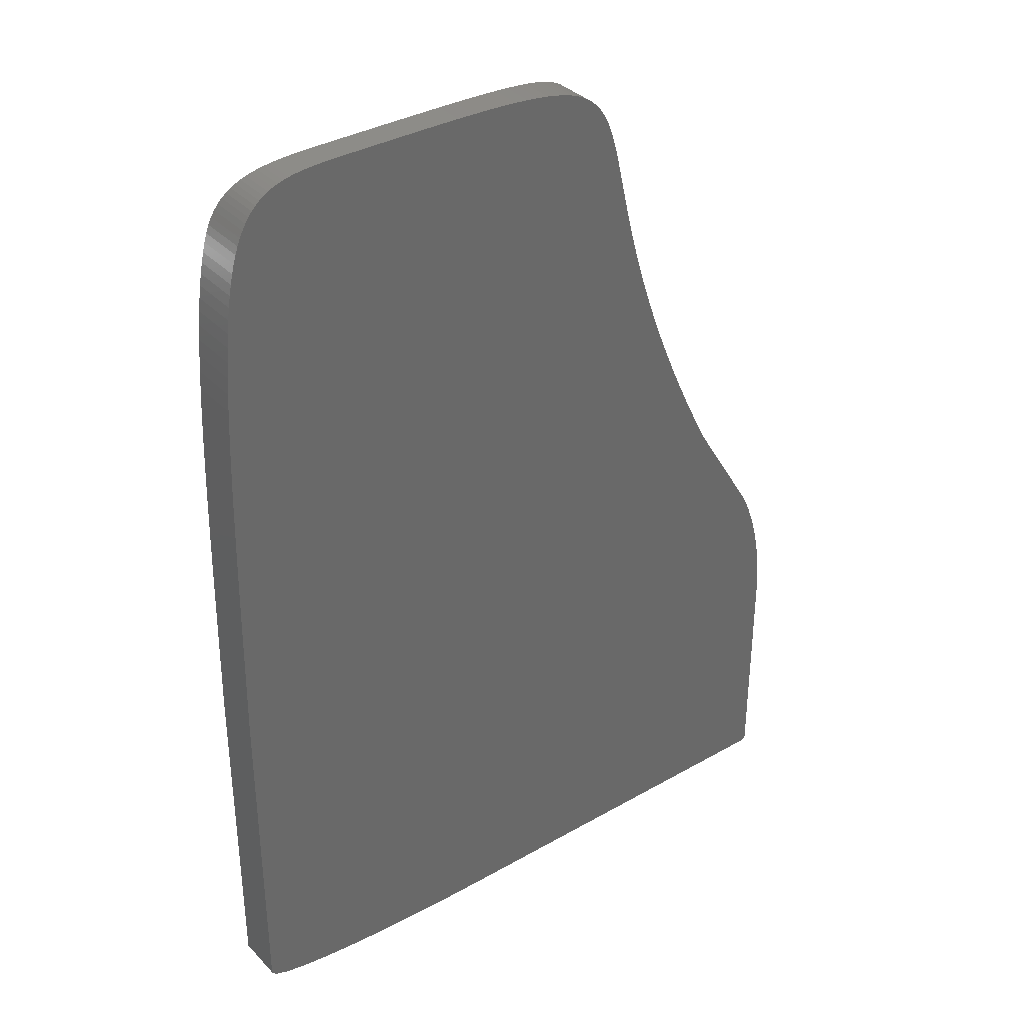
<metadata>
{"format":"stl","ext":"stl","renderer":"f3d","projection":"perspective","resolution":1024,"background":"white","views":[{"elev":35.5,"azim":143.0,"up":"+Y"}]}
</metadata>
<code>
# stl→obj: 461 verts, 920 faces
v -16.81 -85.24 0
v -3.339 -10.4 0
v -3.339 -81.41 0
v -23.7 -85.96 0
v -31.68 -86.55 0
v -40.58 -86.99 0
v -50.26 -87.27 0
v -60.53 -87.36 0
v -120 18.2 0
v -122.9 12.46 0
v -3.43 -3.288 0
v -117.3 23.71 0
v -6.937 -83.49 0
v -4.273 -82.48 0
v -3.519 3.537 0
v -114.9 28.99 0
v -3.608 10.08 0
v -112.7 34.05 0
v -3.698 16.34 0
v -110.6 38.88 0
v -3.79 22.33 0
v -107.1 47.91 0
v -3.886 28.05 0
v -108.8 43.5 0
v -3.988 33.52 0
v -105.6 52.12 0
v -4.097 38.73 0
v -104.2 56.12 0
v -4.215 43.69 0
v -103 59.93 0
v -101.9 63.55 0
v -4.343 48.41 0
v -11.17 -84.41 0
v -100.9 66.99 0
v -4.483 52.89 0
v -4.637 57.14 0
v -53.33 108.2 0
v -4.806 61.17 0
v -100 70.24 0
v -49.05 108.2 0
v -4.992 64.99 0
v -5.196 68.59 0
v -44.46 108.2 0
v -39.55 108.2 0
v -5.666 75.18 0
v -5.934 78.18 0
v -34.31 108.2 0
v -6.227 80.99 0
v -6.547 83.62 0
v -32.54 108.2 0
v -6.894 86.08 0
v -30.85 108.2 0
v -7.27 88.37 0
v -7.678 90.49 0
v -29.23 108.2 0
v -27.67 108.1 0
v -8.118 92.46 0
v -26.18 108.1 0
v -8.592 94.27 0
v -24.76 108 0
v -22.11 107.7 0
v -9.649 97.48 0
v -23.4 107.9 0
v -10.23 98.88 0
v -20.87 107.5 0
v -10.86 100.1 0
v -19.7 107.2 0
v -11.53 101.3 0
v -12.24 102.3 0
v -13 103.3 0
v -13.8 104.1 0
v -14.65 104.8 0
v -15.56 105.4 0
v -16.51 106 0
v -17.52 106.5 0
v -18.58 106.9 0
v -9.102 95.95 0
v -99.23 73.32 0
v -57.32 108.1 0
v -98.51 76.22 0
v -61.02 108 0
v -97.86 78.96 0
v -97.26 81.54 0
v -64.45 107.9 0
v -67.62 107.8 0
v -96.7 83.97 0
v -70.55 107.6 0
v -96.17 86.24 0
v -95.66 88.36 0
v -73.24 107.4 0
v -95.15 90.35 0
v -75.71 107.1 0
v -77.96 106.8 0
v -94.64 92.19 0
v -80.02 106.4 0
v -94.1 93.91 0
v -93.54 95.5 0
v -81.89 106 0
v -92.94 96.96 0
v -83.58 105.5 0
v -85.11 104.9 0
v -92.28 98.31 0
v -86.49 104.2 0
v -87.73 103.5 0
v -88.85 102.6 0
v -89.85 101.7 0
v -90.74 100.7 0
v -91.55 99.55 0
v -5.42 71.98 0
v -136.4 -9.429 0
v -140.5 -19.51 0
v -138.5 -13.76 0
v -137.4 -11.41 0
v -139.5 -16.47 0
v -141.3 -22.87 0
v -142.1 -26.52 0
v -143.3 -39.08 0
v -142.3 -87.36 0
v -143.3 -86.38 0
v -142.5 -87.34 0
v -142.6 -87.3 0
v -143.1 -34.65 0
v -142.8 -87.23 0
v -142.9 -87.13 0
v -143.1 -87.01 0
v -142.7 -30.46 0
v -143.2 -86.87 0
v -143.2 -86.72 0
v -143.3 -86.55 0
v -3.339 -10.4 10
v -4.989 -8.626 10
v -4.965 -8.887 10
v -99.23 73.32 10
v -4.806 61.17 10
v -4.992 64.99 10
v -4.637 57.14 10
v -5.056 -8.383 10
v -5.163 -8.162 10
v -98.51 76.22 10
v -5.196 68.59 10
v -5.307 -7.965 10
v -97.86 78.96 10
v -5.42 71.98 10
v -5.483 -7.796 10
v -5.666 75.18 10
v -5.689 -7.659 10
v -5.921 -7.557 10
v -97.26 81.54 10
v -5.934 78.18 10
v -6.174 -7.494 10
v -96.7 83.97 10
v -6.227 80.99 10
v -6.445 -7.473 10
v -96.17 86.24 10
v -6.547 83.62 10
v -95.66 88.36 10
v -6.894 86.08 10
v -93.24 96.22 10
v -7.27 88.37 10
v -7.678 90.49 10
v -8.118 92.46 10
v -8.592 94.27 10
v -9.2 96.22 10
v -9.102 95.95 10
v -16.49 -7.473 10
v -50.43 5.637 10
v -50.26 5.474 10
v -49.92 4.609 10
v -49.94 4.849 10
v -46.58 -7.473 10
v -49.92 -4.28 10
v -47.18 -7.422 10
v -47.74 -7.273 10
v -48.27 -7.036 10
v -48.73 -6.721 10
v -49.14 -6.336 10
v -49.46 -5.891 10
v -49.71 -5.394 10
v -50.01 5.076 10
v -50.12 5.286 10
v -50.63 5.771 10
v -50.85 5.872 10
v -51.1 5.935 10
v -51.35 5.957 10
v -95.15 90.35 10
v -94.1 93.91 10
v -93.54 95.5 10
v -94.64 92.19 10
v -100 70.24 10
v -100.9 66.99 10
v -101.9 63.55 10
v -103 59.93 10
v -104.2 56.12 10
v -105.6 52.12 10
v -107.1 47.91 10
v -108.8 43.5 10
v -98.38 6.001 10
v -110.6 38.88 10
v -112.7 34.05 10
v -114.9 28.99 10
v -117.3 23.71 10
v -107.8 6.001 10
v -120 18.2 10
v -120.6 13.08 10
v -121.3 13.37 10
v -122.9 12.46 10
v -134.5 -7.938 10
v -136.4 -9.429 10
v -135.5 -9.864 10
v -137.4 -11.41 10
v -136.5 -12.15 10
v -138.5 -13.76 10
v -137.5 -14.79 10
v -139.5 -16.47 10
v -138.4 -17.75 10
v -140.5 -19.51 10
v -139.3 -21.02 10
v -141.3 -22.87 10
v -140 -24.58 10
v -142.1 -26.52 10
v -140.6 -28.41 10
v -142.7 -30.46 10
v -141 -32.49 10
v -143.1 -34.65 10
v -141.2 -36.8 10
v -143.3 -39.08 10
v -141.2 -56 10
v -143.3 -56 10
v -3.43 -3.288 10
v -3.519 3.537 10
v -3.608 10.08 10
v -3.698 16.34 10
v -3.79 22.33 10
v -3.886 28.05 10
v -3.988 33.52 10
v -4.097 38.73 10
v -4.215 43.69 10
v -4.965 -78 10
v -4.343 48.41 10
v -4.483 52.89 10
v -3.339 -81.41 10
v -5.875 -79.04 10
v -4.273 -82.48 10
v -6.937 -83.49 10
v -8.468 -80.02 10
v -11.17 -84.41 10
v -12.59 -80.92 10
v -16.81 -85.24 10
v -18.08 -81.73 10
v -23.7 -85.96 10
v -24.78 -82.43 10
v -31.68 -86.55 10
v -32.55 -83 10
v -40.58 -86.99 10
v -41.22 -83.43 10
v -50.26 -87.27 10
v -50.63 -83.7 10
v -60.53 -87.36 10
v -60.63 -83.79 10
v -114 -87.36 10
v -114 -83.79 10
v -49.87 -4.854 10
v -143.3 -56.25 8.01
v -143.3 -56.06 8.997
v -143.3 -56.56 7.055
v -143.3 -56.99 6.146
v -143.3 -57.53 5.298
v -143.3 -58.17 4.524
v -143.3 -58.9 3.836
v -143.3 -59.71 3.245
v -143.3 -60.59 2.761
v -143.3 -61.53 2.392
v -143.3 -62.5 2.142
v -143.3 -63.5 2.016
v -143.3 -86.38 2.016
v -143.3 -86.55 2.016
v -143.2 -86.72 2.016
v -143.2 -86.87 2.016
v -143.1 -87.01 2.016
v -142.9 -87.13 2.016
v -142.8 -87.23 2.016
v -142.6 -87.3 2.016
v -142.5 -87.34 2.016
v -142.3 -87.36 2.016
v -121.5 -87.36 2.016
v -114.1 -87.36 8.997
v -114.3 -87.36 8.01
v -114.6 -87.36 7.055
v -115 -87.36 6.146
v -115.5 -87.36 5.298
v -116.2 -87.36 4.524
v -116.9 -87.36 3.836
v -117.7 -87.36 3.245
v -118.6 -87.36 2.761
v -119.5 -87.36 2.392
v -120.5 -87.36 2.142
v -10.77 99.97 9.646
v -10.17 98.73 9.842
v -10.23 98.88 9.819
v -91.25 99.97 9.646
v -92.03 98.73 9.842
v -91.55 99.55 9.713
v -11.47 101.2 9.372
v -10.86 100.1 9.606
v -90.29 101.2 9.372
v -90.74 100.7 9.488
v -9.649 97.48 9.961
v -92.68 97.48 9.961
v -92.28 98.31 9.882
v -12.24 102.3 9.041
v -11.53 101.3 9.342
v -12.3 102.4 9.021
v -89.09 102.4 9.021
v -89.85 101.7 9.224
v -92.94 96.96 9.977
v -14.57 104.7 8.097
v -13.32 103.6 8.596
v -13.8 104.1 8.38
v -85.41 104.7 8.097
v -87.54 103.6 8.596
v -86.49 104.2 8.323
v -20.87 107.5 6.52
v -18.8 106.9 6.887
v -19.7 107.2 6.705
v -22.11 107.7 6.371
v -23.4 107.9 6.255
v -24.57 108 6.18
v -63.01 108 6.18
v -77.04 106.9 6.887
v -64.45 107.9 6.21
v -67.62 107.8 6.303
v -70.55 107.6 6.423
v -73.24 107.4 6.573
v -75.71 107.1 6.756
v -15.56 105.4 7.735
v -14.65 104.8 8.059
v -16.27 105.9 7.526
v -82.29 105.9 7.526
v -83.58 105.5 7.725
v -85.11 104.9 8.024
v -13 103.3 8.712
v -87.73 103.5 8.638
v -88.85 102.6 8.939
v -26.18 108.1 6.095
v -24.76 108 6.167
v -27.67 108.1 6.048
v -29.23 108.2 6.019
v -30.85 108.2 6.004
v -32.54 108.2 5.998
v -34.31 108.2 5.998
v -39.55 108.2 5.998
v -44.46 108.2 6.003
v -49.05 108.2 6.015
v -53.33 108.2 6.038
v -57.32 108.1 6.076
v -61.02 108 6.134
v -17.52 106.5 7.163
v -16.51 106 7.443
v -18.58 106.9 6.926
v -77.96 106.8 6.964
v -80.02 106.4 7.19
v -81.89 106 7.453
v -141.2 -56.99 6.146
v -141.2 -57.53 5.298
v -141.2 -63.5 2.016
v -141.2 -62.5 2.142
v -141.2 -56.56 7.055
v -141.2 -82.83 2.016
v -140.2 -83.79 2.016
v -121.5 -83.79 2.016
v -140.4 -83.77 2.016
v -140.5 -83.73 2.016
v -140.7 -83.66 2.016
v -140.8 -83.56 2.016
v -141 -83.45 2.016
v -141.1 -83.32 2.016
v -141.1 -83.17 2.016
v -141.2 -83 2.016
v -141.2 -56.06 8.997
v -141.2 -56.25 8.01
v -141.2 -61.53 2.392
v -141.2 -60.59 2.761
v -141.2 -59.71 3.245
v -141.2 -58.9 3.836
v -141.2 -58.17 4.524
v -114.1 -83.79 8.997
v -114.3 -83.79 8.01
v -114.6 -83.79 7.055
v -115 -83.79 6.146
v -120.5 -83.79 2.142
v -119.5 -83.79 2.392
v -115.5 -83.79 5.298
v -116.2 -83.79 4.524
v -118.6 -83.79 2.761
v -116.9 -83.79 3.836
v -117.7 -83.79 3.245
v -50.26 5.474 1
v -49.92 4.609 1
v -49.94 4.849 1
v -6.445 -7.473 1
v -4.965 -8.887 1
v -4.989 -8.626 1
v -5.056 -8.383 1
v -5.163 -8.162 1
v -5.307 -7.965 1
v -5.483 -7.796 1
v -5.689 -7.659 1
v -16.49 -7.473 1
v -4.965 -78 1
v -5.921 -7.557 1
v -6.174 -7.494 1
v -18.08 -81.73 1
v -8.468 -80.02 1
v -12.59 -80.92 1
v -5.875 -79.04 1
v -24.78 -82.43 1
v -32.55 -83 1
v -46.58 -7.473 1
v -41.22 -83.43 1
v -50.63 -83.7 1
v -47.18 -7.422 1
v -60.63 -83.79 1
v -47.74 -7.273 1
v -48.27 -7.036 1
v -48.73 -6.721 1
v -49.14 -6.336 1
v -98.38 6.001 1
v -49.46 -5.891 1
v -49.71 -5.394 1
v -49.87 -4.854 1
v -50.01 5.076 1
v -50.12 5.286 1
v -50.43 5.637 1
v -50.63 5.771 1
v -49.92 -4.28 1
v -51.35 5.957 1
v -50.85 5.872 1
v -51.1 5.935 1
v -140 -24.58 1
v -107.8 6.001 1
v -134.5 -7.938 1
v -120.6 13.08 1
v -121.3 13.37 1
v -135.5 -9.864 1
v -136.5 -12.15 1
v -137.5 -14.79 1
v -138.4 -17.75 1
v -139.3 -21.02 1
v -140.6 -28.41 1
v -141 -32.49 1
v -141.2 -36.8 1
v -140.2 -83.79 1
v -141.2 -82.83 1
v -140.4 -83.77 1
v -140.5 -83.73 1
v -140.7 -83.66 1
v -140.8 -83.56 1
v -141 -83.45 1
v -141.1 -83.32 1
v -141.1 -83.17 1
v -141.2 -83 1
f 1 2 3
f 4 2 1
f 5 2 4
f 6 2 5
f 7 2 6
f 8 2 7
f 9 2 10
f 2 9 11
f 12 11 9
f 13 3 14
f 10 2 8
f 11 12 15
f 16 15 12
f 17 18 19
f 20 19 18
f 19 20 21
f 22 23 24
f 23 22 25
f 25 26 27
f 27 28 29
f 30 29 28
f 31 32 30
f 3 13 33
f 34 35 31
f 35 34 36
f 37 38 39
f 40 41 37
f 41 40 42
f 43 42 40
f 44 45 43
f 45 44 46
f 3 33 1
f 47 48 44
f 48 47 49
f 50 51 47
f 52 53 50
f 53 52 54
f 55 54 52
f 54 56 57
f 38 37 41
f 57 58 59
f 60 59 58
f 61 62 63
f 62 61 64
f 64 65 66
f 67 66 65
f 39 36 34
f 68 67 69
f 70 67 71
f 71 67 72
f 73 67 74
f 75 67 76
f 32 31 35
f 74 67 75
f 72 67 73
f 69 67 70
f 28 27 26
f 66 67 68
f 65 64 61
f 21 24 23
f 77 63 62
f 59 60 77
f 18 17 16
f 58 57 56
f 51 50 53
f 49 47 51
f 46 44 48
f 78 37 39
f 37 78 79
f 79 80 81
f 82 81 80
f 83 84 82
f 84 83 85
f 85 86 87
f 88 87 86
f 89 90 88
f 91 92 89
f 92 91 93
f 93 94 95
f 96 95 94
f 97 98 96
f 99 100 97
f 100 99 101
f 101 102 103
f 104 102 105
f 106 102 107
f 107 102 108
f 105 102 106
f 103 102 104
f 102 101 99
f 98 97 100
f 95 96 98
f 94 93 91
f 90 89 92
f 87 88 90
f 86 85 83
f 81 82 84
f 80 79 78
f 109 43 45
f 56 54 55
f 63 77 60
f 42 43 109
f 36 39 38
f 29 30 32
f 26 25 22
f 24 21 20
f 15 16 17
f 8 110 10
f 111 110 8
f 110 112 113
f 110 114 112
f 110 111 114
f 8 115 111
f 8 116 115
f 117 8 118
f 119 118 120
f 119 120 121
f 122 8 117
f 119 121 123
f 119 123 124
f 119 124 125
f 8 126 116
f 119 125 127
f 119 127 128
f 119 128 129
f 118 119 117
f 8 122 126
f 130 131 132
f 133 134 135
f 136 137 131
f 136 138 137
f 139 135 140
f 136 141 138
f 142 140 143
f 136 144 141
f 142 143 145
f 136 146 144
f 136 147 146
f 148 145 149
f 136 150 147
f 151 149 152
f 136 153 150
f 154 152 155
f 156 155 157
f 158 157 159
f 158 159 160
f 158 160 161
f 158 161 162
f 163 162 164
f 162 163 158
f 136 165 153
f 136 166 167
f 168 165 169
f 165 168 170
f 171 170 168
f 172 171 173
f 173 171 174
f 174 171 175
f 175 171 176
f 176 171 177
f 177 171 178
f 170 171 172
f 165 179 169
f 165 180 179
f 165 167 180
f 136 167 165
f 136 181 166
f 136 182 181
f 136 183 182
f 136 184 183
f 157 158 185
f 186 158 187
f 158 186 188
f 158 188 185
f 157 185 156
f 155 156 154
f 152 154 151
f 149 151 148
f 145 148 142
f 140 142 139
f 135 139 133
f 134 133 189
f 136 189 190
f 136 190 184
f 191 184 190
f 192 184 191
f 193 184 192
f 194 184 193
f 195 184 194
f 196 184 195
f 184 196 197
f 198 197 196
f 199 197 198
f 200 197 199
f 201 197 200
f 197 201 202
f 203 202 201
f 203 204 202
f 203 205 204
f 206 205 203
f 206 207 205
f 208 207 206
f 208 209 207
f 210 209 208
f 209 210 211
f 212 211 210
f 211 212 213
f 214 213 212
f 213 214 215
f 216 215 214
f 215 216 217
f 218 217 216
f 217 218 219
f 220 219 218
f 219 220 221
f 222 221 220
f 221 222 223
f 224 223 222
f 223 224 225
f 226 225 224
f 225 226 227
f 227 226 228
f 131 130 229
f 131 229 230
f 131 230 231
f 131 231 232
f 131 232 233
f 131 233 234
f 131 234 235
f 131 235 236
f 131 236 237
f 238 130 132
f 131 237 239
f 131 239 240
f 131 240 136
f 189 136 134
f 130 238 241
f 242 241 238
f 241 242 243
f 242 244 243
f 245 244 242
f 245 246 244
f 247 246 245
f 247 248 246
f 249 248 247
f 249 250 248
f 251 250 249
f 251 252 250
f 253 252 251
f 253 254 252
f 255 254 253
f 255 256 254
f 257 256 255
f 257 258 256
f 259 258 257
f 260 259 261
f 259 260 258
f 178 171 262
f 7 254 256
f 254 7 6
f 6 252 254
f 252 6 5
f 5 250 252
f 250 5 4
f 4 248 250
f 248 4 1
f 1 246 248
f 246 1 33
f 33 244 246
f 244 33 13
f 13 243 244
f 243 13 14
f 243 3 241
f 3 243 14
f 241 2 130
f 2 241 3
f 130 11 229
f 11 130 2
f 229 15 230
f 15 229 11
f 230 17 231
f 17 230 15
f 231 19 232
f 19 231 17
f 232 21 233
f 21 232 19
f 233 23 234
f 23 233 21
f 234 25 235
f 25 234 23
f 235 27 236
f 27 235 25
f 236 29 237
f 29 236 27
f 237 32 239
f 32 237 29
f 239 35 240
f 35 239 32
f 240 36 136
f 36 240 35
f 136 38 134
f 38 136 36
f 134 41 135
f 41 134 38
f 135 42 140
f 42 135 41
f 140 109 143
f 109 140 42
f 143 45 145
f 45 143 109
f 145 46 149
f 46 145 45
f 149 48 152
f 48 149 46
f 152 49 155
f 49 152 48
f 155 51 157
f 51 155 49
f 157 53 159
f 53 157 51
f 86 154 88
f 154 86 151
f 83 151 86
f 151 83 148
f 82 148 83
f 148 82 142
f 80 142 82
f 142 80 139
f 78 139 80
f 139 78 133
f 39 133 78
f 133 39 189
f 34 189 39
f 189 34 190
f 31 190 34
f 190 31 191
f 30 191 31
f 191 30 192
f 28 192 30
f 192 28 193
f 26 193 28
f 193 26 194
f 22 194 26
f 194 22 195
f 24 195 22
f 195 24 196
f 20 196 24
f 196 20 198
f 18 198 20
f 198 18 199
f 16 199 18
f 199 16 200
f 12 200 16
f 200 12 201
f 9 201 12
f 201 9 203
f 10 203 9
f 203 10 206
f 110 206 10
f 206 110 208
f 113 208 110
f 208 113 210
f 112 210 113
f 210 112 212
f 114 212 112
f 212 114 214
f 111 214 114
f 214 111 216
f 115 216 111
f 216 115 218
f 116 218 115
f 218 116 220
f 126 220 116
f 220 126 222
f 122 222 126
f 222 122 224
f 117 224 122
f 224 117 226
f 263 226 117
f 226 264 228
f 226 263 264
f 117 265 263
f 117 266 265
f 117 267 266
f 117 268 267
f 117 269 268
f 117 270 269
f 117 271 270
f 117 272 271
f 117 273 272
f 117 274 273
f 119 274 117
f 274 119 275
f 129 275 119
f 275 129 276
f 128 276 129
f 276 128 277
f 127 277 128
f 277 127 278
f 125 278 127
f 278 125 279
f 125 280 279
f 280 125 124
f 124 281 280
f 281 124 123
f 123 282 281
f 282 123 121
f 121 283 282
f 283 121 120
f 120 284 283
f 284 120 118
f 284 118 285
f 286 258 260
f 8 286 287
f 8 287 288
f 8 288 289
f 8 289 290
f 8 290 291
f 8 291 292
f 8 292 293
f 8 293 294
f 8 294 295
f 8 295 296
f 286 8 258
f 285 8 296
f 8 285 118
f 8 256 258
f 256 8 7
f 297 298 299
f 300 298 297
f 301 300 302
f 300 301 298
f 303 297 304
f 305 297 303
f 300 305 306
f 305 300 297
f 298 307 307
f 301 307 298
f 308 301 309
f 301 308 307
f 310 303 311
f 312 303 310
f 313 303 312
f 305 313 314
f 313 305 303
f 308 163 307
f 158 308 315
f 308 158 163
f 316 317 318
f 319 317 316
f 320 319 321
f 319 320 317
f 322 323 324
f 325 323 322
f 326 323 325
f 327 323 326
f 328 323 327
f 329 328 330
f 329 330 331
f 329 331 332
f 329 332 333
f 329 333 334
f 328 329 323
f 335 316 336
f 337 316 335
f 338 316 337
f 319 338 339
f 319 339 340
f 338 319 316
f 317 312 341
f 320 312 317
f 313 320 342
f 313 342 343
f 320 313 312
f 344 327 345
f 346 327 344
f 347 327 346
f 348 327 347
f 349 327 348
f 350 327 349
f 351 327 350
f 352 327 351
f 353 327 352
f 354 327 353
f 355 327 354
f 356 327 355
f 327 356 328
f 357 337 358
f 323 357 359
f 357 323 337
f 329 337 323
f 338 329 360
f 338 360 361
f 338 361 362
f 329 338 337
f 159 54 160
f 54 159 53
f 160 57 161
f 57 160 54
f 161 59 162
f 59 161 57
f 162 77 164
f 77 162 59
f 307 62 307
f 163 62 307
f 77 163 164
f 163 77 62
f 62 299 298
f 62 298 307
f 299 62 64
f 64 304 297
f 64 297 299
f 304 64 66
f 66 311 303
f 66 303 304
f 311 66 68
f 68 310 311
f 310 68 69
f 69 341 312
f 69 312 310
f 341 69 70
f 70 318 317
f 70 317 341
f 318 70 71
f 71 316 318
f 316 71 336
f 336 71 72
f 72 335 336
f 335 72 73
f 73 337 335
f 337 73 358
f 358 73 74
f 74 357 358
f 357 74 75
f 75 359 357
f 359 75 76
f 76 323 359
f 323 76 324
f 324 76 67
f 67 322 324
f 322 67 65
f 65 325 322
f 325 65 61
f 61 326 325
f 326 61 63
f 63 327 326
f 60 327 63
f 327 60 345
f 60 344 345
f 344 60 58
f 58 346 344
f 346 58 56
f 56 347 346
f 347 56 55
f 55 348 347
f 348 55 52
f 52 349 348
f 349 52 50
f 50 350 349
f 350 50 47
f 47 351 350
f 351 47 44
f 44 352 351
f 352 44 43
f 43 353 352
f 353 43 40
f 40 354 353
f 354 40 37
f 37 355 354
f 355 37 79
f 81 355 79
f 355 81 356
f 81 328 356
f 328 81 84
f 328 84 330
f 85 330 84
f 330 85 331
f 87 331 85
f 331 87 332
f 90 332 87
f 332 90 333
f 92 333 90
f 333 92 334
f 92 329 334
f 329 92 93
f 329 93 360
f 95 360 93
f 360 95 361
f 98 361 95
f 361 98 362
f 100 338 362
f 100 362 98
f 338 100 339
f 101 339 100
f 339 101 340
f 103 319 340
f 103 340 101
f 319 103 321
f 104 320 321
f 104 321 103
f 320 104 342
f 105 342 104
f 342 105 343
f 106 313 343
f 106 343 105
f 313 106 314
f 107 314 106
f 314 107 305
f 305 107 306
f 108 306 107
f 306 108 300
f 300 108 302
f 102 302 108
f 302 102 301
f 301 102 309
f 99 309 102
f 309 99 308
f 308 99 315
f 99 158 315
f 97 158 99
f 158 97 187
f 96 187 97
f 187 96 186
f 94 186 96
f 186 94 188
f 91 188 94
f 188 91 185
f 89 185 91
f 185 89 156
f 88 156 89
f 156 88 154
f 267 363 266
f 363 267 364
f 273 365 366
f 365 273 274
f 266 367 265
f 367 266 363
f 274 368 365
f 368 275 284
f 284 275 283
f 283 275 282
f 282 275 281
f 281 275 280
f 280 275 279
f 279 275 278
f 278 275 277
f 368 274 275
f 277 275 276
f 369 285 370
f 284 369 371
f 369 284 285
f 372 284 371
f 373 284 372
f 374 284 373
f 375 284 374
f 376 284 375
f 377 284 376
f 378 284 377
f 284 378 368
f 264 227 228
f 227 264 379
f 265 380 263
f 380 265 367
f 272 366 381
f 366 272 273
f 263 379 264
f 379 263 380
f 271 381 382
f 381 271 272
f 269 383 384
f 383 269 270
f 268 364 267
f 364 268 385
f 270 382 383
f 382 270 271
f 268 384 385
f 384 268 269
f 287 386 387
f 386 287 286
f 289 388 389
f 388 289 288
f 286 261 386
f 261 286 260
f 288 387 388
f 387 288 287
f 390 295 391
f 295 390 296
f 291 392 393
f 392 291 290
f 370 296 390
f 296 370 285
f 391 294 394
f 294 391 295
f 395 291 393
f 291 395 292
f 394 293 396
f 293 394 294
f 290 389 392
f 389 290 289
f 396 292 395
f 292 396 293
f 397 398 399
f 400 401 402
f 400 402 403
f 400 403 404
f 400 404 405
f 400 405 406
f 400 406 407
f 401 408 409
f 400 407 410
f 400 410 411
f 401 400 408
f 412 409 408
f 413 409 414
f 409 413 415
f 409 412 414
f 408 416 412
f 408 417 416
f 418 417 408
f 417 418 419
f 420 418 421
f 422 421 423
f 422 423 424
f 422 424 425
f 422 425 426
f 427 426 428
f 427 428 429
f 427 429 430
f 397 399 431
f 397 431 432
f 398 397 433
f 398 433 434
f 418 420 419
f 427 430 435
f 398 436 435
f 398 434 437
f 398 437 436
f 436 437 438
f 427 435 436
f 421 422 420
f 426 427 422
f 439 427 440
f 441 440 442
f 441 442 443
f 444 440 441
f 440 444 445
f 440 445 446
f 440 446 447
f 448 440 447
f 439 440 448
f 427 439 449
f 427 449 450
f 422 451 452
f 453 452 451
f 427 450 451
f 452 453 454
f 454 453 455
f 455 453 456
f 427 451 422
f 456 453 457
f 457 453 458
f 458 453 459
f 459 453 460
f 460 453 461
f 419 257 255
f 257 419 420
f 417 255 253
f 255 417 419
f 416 253 251
f 253 416 417
f 412 251 249
f 251 412 416
f 414 249 247
f 249 414 412
f 413 247 245
f 247 413 414
f 415 245 242
f 245 415 413
f 415 238 409
f 238 415 242
f 409 132 401
f 132 409 238
f 401 131 402
f 131 401 132
f 402 137 403
f 137 402 131
f 403 138 404
f 138 403 137
f 404 141 405
f 141 404 138
f 406 141 144
f 141 406 405
f 407 144 146
f 144 407 406
f 410 146 147
f 146 410 407
f 411 147 150
f 147 411 410
f 400 150 153
f 150 400 411
f 408 153 165
f 153 408 400
f 418 165 170
f 165 418 408
f 421 170 172
f 170 421 418
f 423 172 173
f 172 423 421
f 424 173 174
f 173 424 423
f 425 174 175
f 174 425 424
f 426 175 176
f 175 426 425
f 426 177 428
f 177 426 176
f 428 178 429
f 178 428 177
f 429 262 430
f 262 429 178
f 430 171 435
f 171 430 262
f 435 168 398
f 168 435 171
f 398 169 399
f 169 398 168
f 399 179 431
f 179 399 169
f 431 180 432
f 180 431 179
f 432 167 397
f 167 432 180
f 433 167 166
f 167 433 397
f 434 166 181
f 166 434 433
f 437 181 182
f 181 437 434
f 438 182 183
f 182 438 437
f 436 183 184
f 183 436 438
f 427 184 197
f 184 427 436
f 440 197 202
f 197 440 427
f 442 202 204
f 202 442 440
f 443 204 205
f 204 443 442
f 207 443 205
f 443 207 441
f 209 441 207
f 441 209 444
f 211 444 209
f 444 211 445
f 213 445 211
f 445 213 446
f 215 446 213
f 446 215 447
f 217 447 215
f 447 217 448
f 219 448 217
f 448 219 439
f 221 439 219
f 439 221 449
f 223 449 221
f 449 223 450
f 225 450 223
f 450 225 451
f 379 225 227
f 380 225 379
f 225 380 451
f 367 451 380
f 363 451 367
f 364 451 363
f 385 451 364
f 384 451 385
f 383 451 384
f 382 451 383
f 381 451 382
f 366 451 381
f 365 451 366
f 453 365 368
f 365 453 451
f 378 453 368
f 453 378 461
f 377 461 378
f 461 377 460
f 376 460 377
f 460 376 459
f 375 459 376
f 459 375 458
f 457 375 374
f 375 457 458
f 456 374 373
f 374 456 457
f 455 373 372
f 373 455 456
f 454 372 371
f 372 454 455
f 452 371 369
f 371 452 454
f 259 386 261
f 422 386 259
f 386 422 387
f 387 422 388
f 388 422 389
f 389 422 392
f 392 422 393
f 393 422 395
f 395 422 396
f 396 422 394
f 394 422 391
f 391 422 390
f 422 370 390
f 452 370 422
f 370 452 369
f 420 259 257
f 259 420 422

</code>
